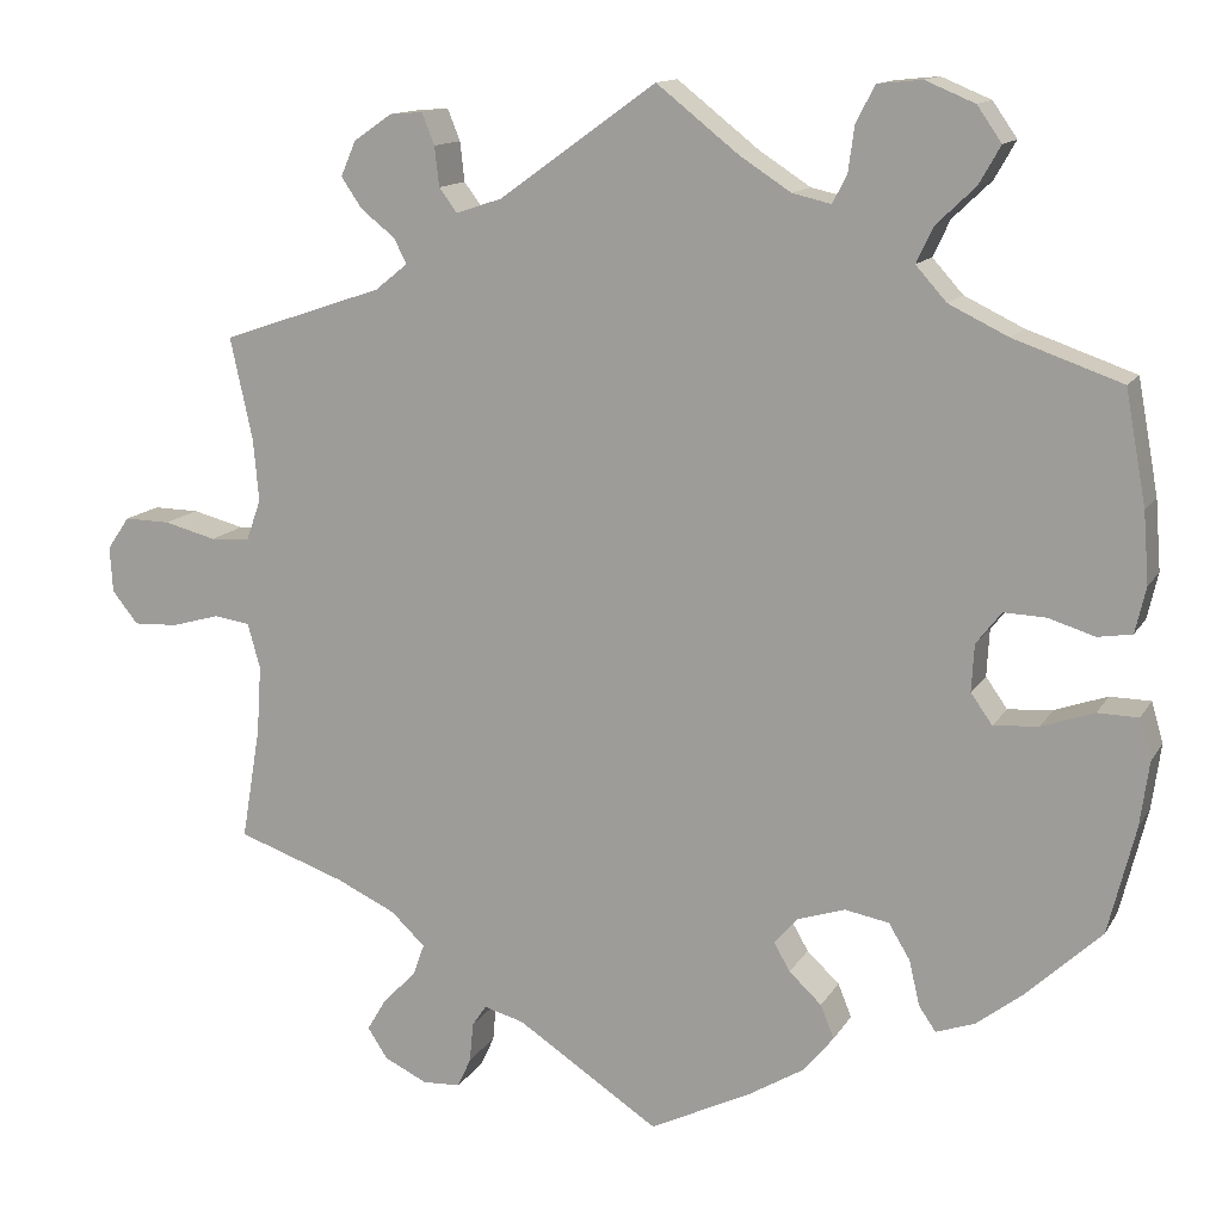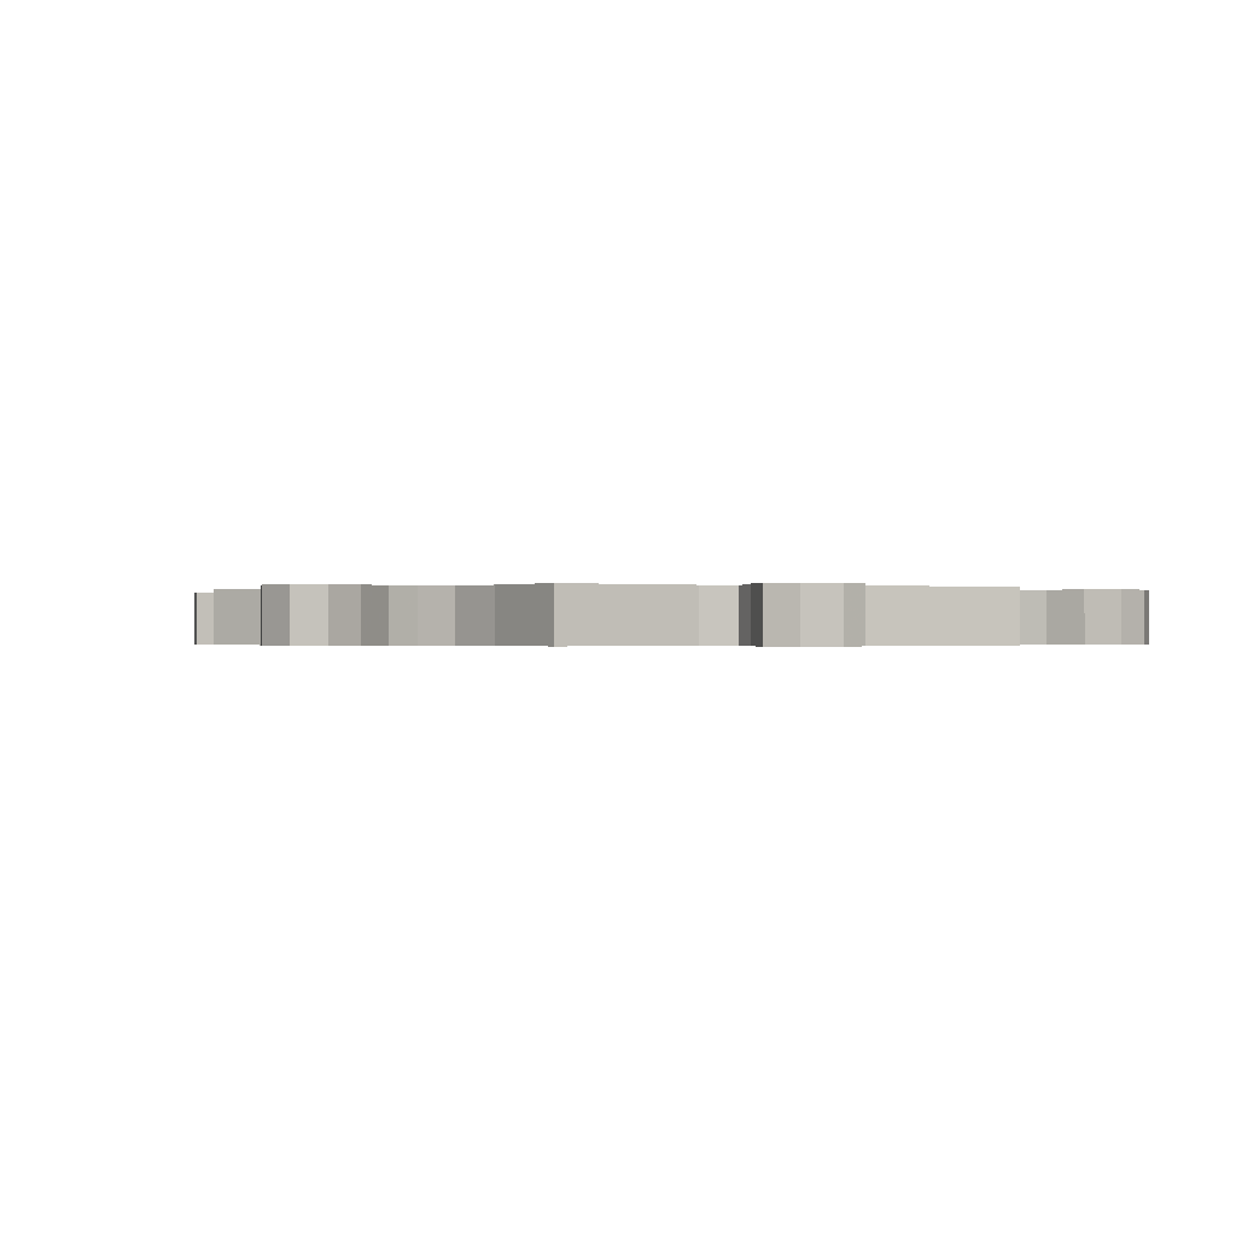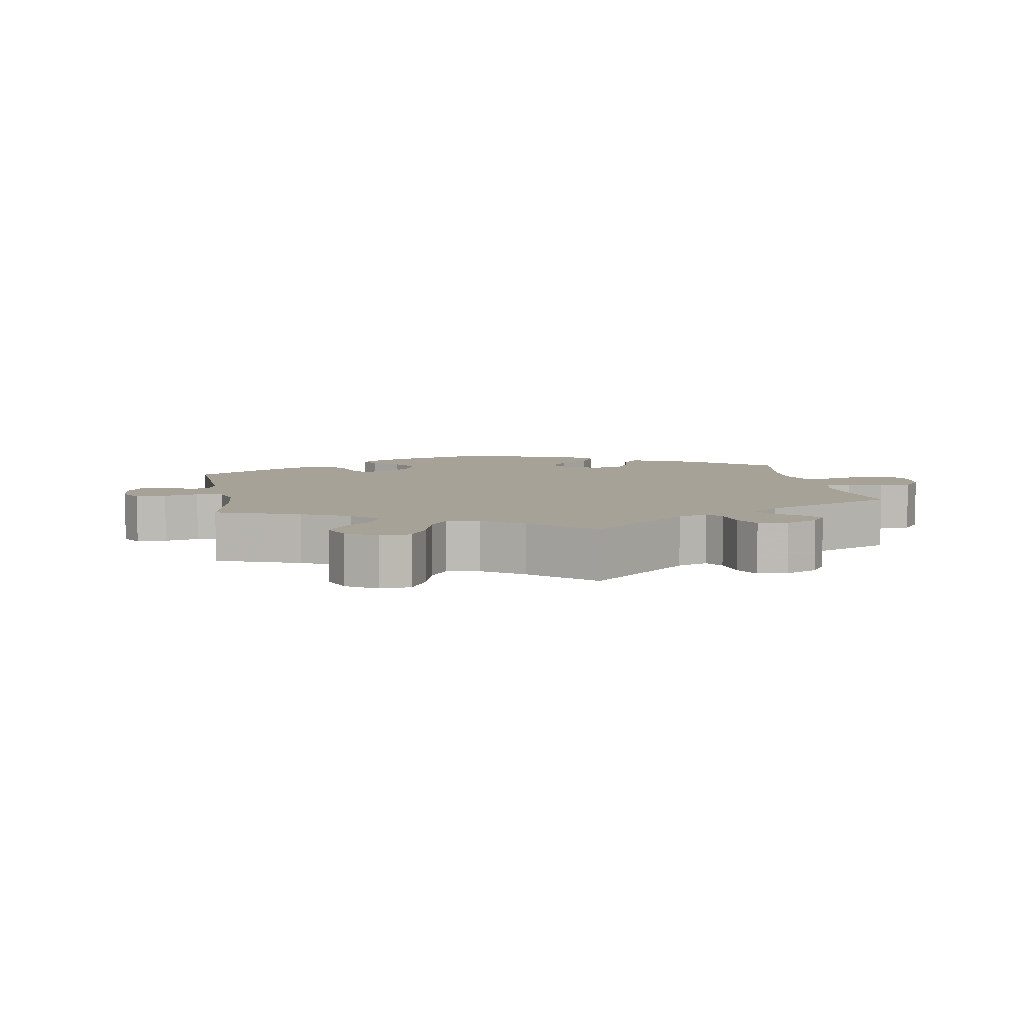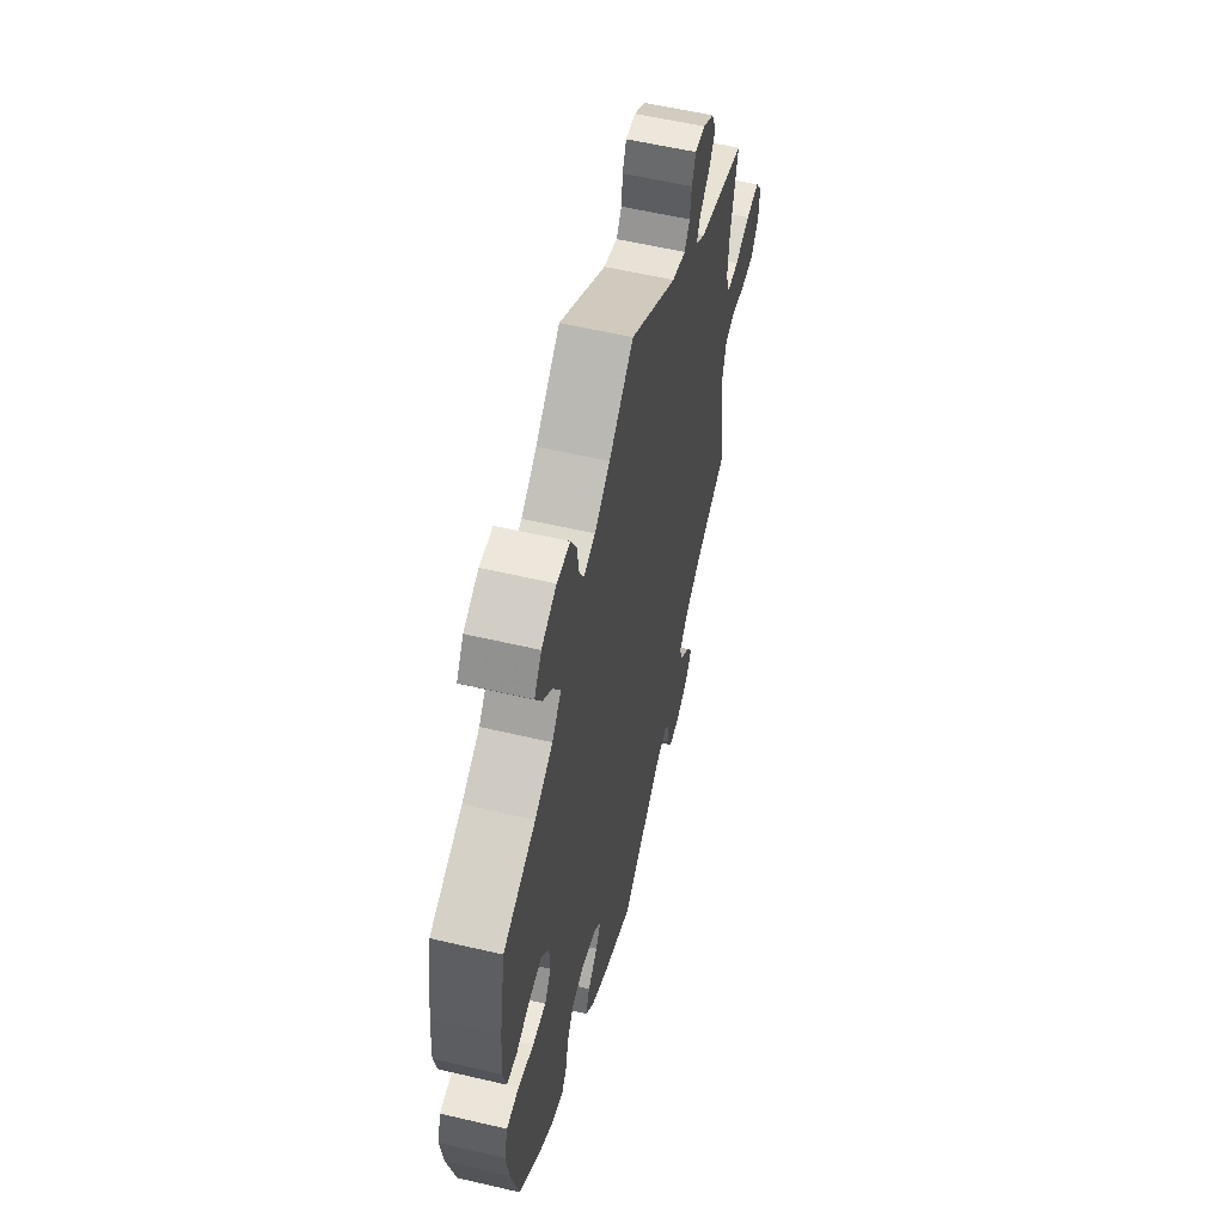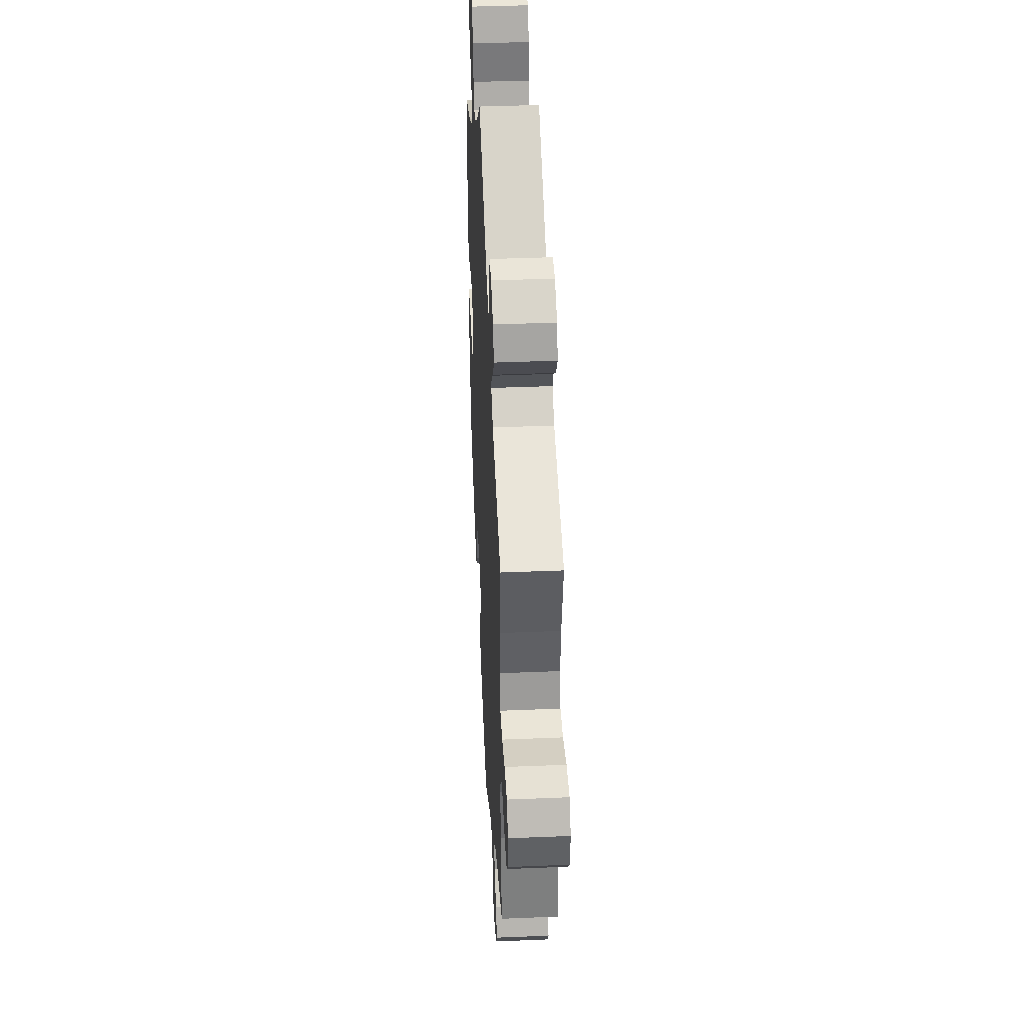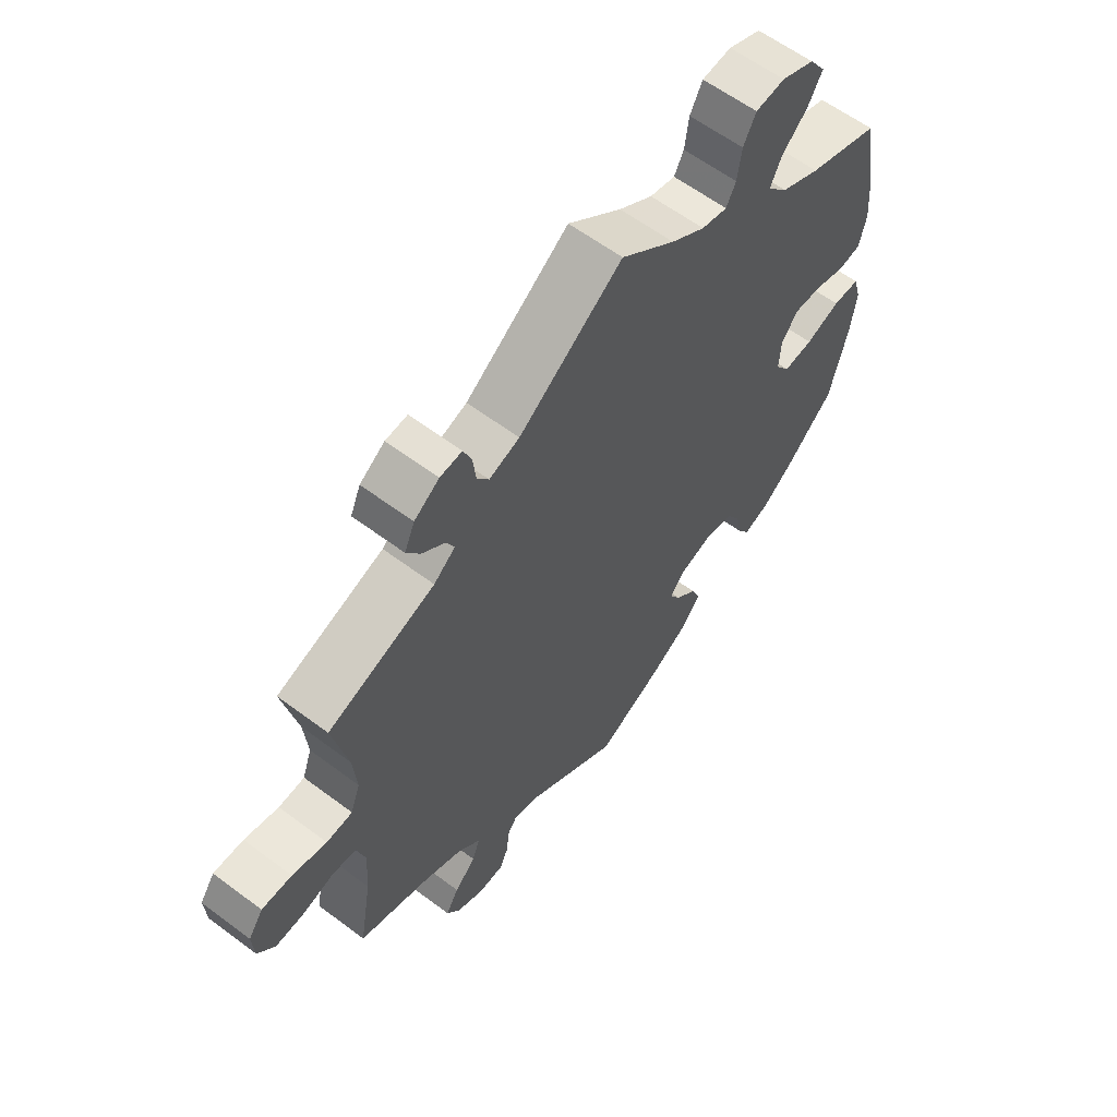
<metadata>
{"format":"obj","ext":"obj","renderer":"f3d","projection":"perspective","resolution":1024,"background":"white","views":[{"elev":13.2,"azim":20.1,"up":"+Z"},{"elev":-0.4,"azim":-49.2,"up":"+Y"},{"elev":6.5,"azim":-70.0,"up":"+Y"},{"elev":57.3,"azim":103.7,"up":"+Z"},{"elev":40.2,"azim":-92.9,"up":"+Z"},{"elev":60.5,"azim":-52.5,"up":"+Z"}]}
</metadata>
<code>
v -0.48 0.07 -0.164
v -0.475 0.07 -0.088
v -0.489 0.07 -0.038
v -0.529 0.07 -0.032
v -0.583 0.07 -0.047
v -0.632 0.07 -0.049
v -0.661 0.07 -0.013
v -0.664 0.07 0.038
v -0.639 0.07 0.074
v -0.588 0.07 0.073
v -0.53 0.07 0.058
v -0.486 0.07 0.061
v -0.47 0.07 0.106
v -0.476 0.07 0.175
v -0.501 0.07 0.289
v -0.321 0.07 0.35
v -0.285 0.07 0.379
v -0.299 0.07 0.407
v -0.337 0.07 0.437
v -0.36 0.07 0.471
v -0.343 0.07 0.51
v -0.301 0.07 0.539
v -0.264 0.07 0.542
v -0.25 0.07 0.507
v -0.245 0.07 0.463
v -0.225 0.07 0.436
v -0.174 0.07 0.453
v 0 0.07 0.578
v 0.091 0.07 0.506
v 0.148 0.07 0.469
v 0.191 0.07 0.459
v 0.207 0.07 0.49
v 0.214 0.07 0.541
v 0.235 0.07 0.581
v 0.284 0.07 0.586
v 0.339 0.07 0.563
v 0.366 0.07 0.524
v 0.342 0.07 0.482
v 0.299 0.07 0.441
v 0.28 0.07 0.401
v 0.314 0.07 0.363
v 0.38 0.07 0.331
v 0.5 0.07 0.289
v 0.523 0.07 0.163
v 0.529 0.07 0.085
v 0.517 0.07 0.034
v 0.479 0.07 0.028
v 0.428 0.07 0.044
v 0.381 0.07 0.046
v 0.353 0.07 0.01
v 0.35 0.07 -0.042
v 0.374 0.07 -0.076
v 0.424 0.07 -0.072
v 0.482 0.07 -0.052
v 0.527 0.07 -0.053
v 0.54 0.07 -0.098
v 0.53 0.07 -0.17
v 0.5 0.07 -0.289
v 0.418 0.07 -0.366
v 0.365 0.07 -0.407
v 0.322 0.07 -0.422
v 0.303 0.07 -0.394
v 0.292 0.07 -0.345
v 0.268 0.07 -0.305
v 0.219 0.07 -0.296
v 0.166 0.07 -0.313
v 0.14 0.07 -0.343
v 0.158 0.07 -0.374
v 0.194 0.07 -0.408
v 0.209 0.07 -0.445
v 0.175 0.07 -0.486
v 0.112 0.07 -0.524
v 0.001 0.07 -0.578
v -0.157 0.07 -0.474
v -0.201 0.07 -0.462
v -0.217 0.07 -0.485
v -0.221 0.07 -0.529
v -0.236 0.07 -0.562
v -0.278 0.07 -0.564
v -0.326 0.07 -0.541
v -0.348 0.07 -0.507
v -0.326 0.07 -0.47
v -0.29 0.07 -0.434
v -0.277 0.07 -0.398
v -0.315 0.07 -0.362
v -0.381 0.07 -0.331
v -0.501 0.07 -0.289
v -0.48 0 -0.164
v -0.475 0 -0.088
v -0.489 0 -0.038
v -0.529 0 -0.032
v -0.583 0 -0.047
v -0.632 0 -0.049
v -0.661 0 -0.013
v -0.664 0 0.038
v -0.639 0 0.074
v -0.588 0 0.073
v -0.53 0 0.058
v -0.486 0 0.061
v -0.47 0 0.106
v -0.476 0 0.175
v -0.501 0 0.289
v -0.321 0 0.35
v -0.285 0 0.379
v -0.299 0 0.407
v -0.337 0 0.437
v -0.36 0 0.471
v -0.343 0 0.51
v -0.301 0 0.539
v -0.264 0 0.542
v -0.25 0 0.507
v -0.245 0 0.463
v -0.225 0 0.436
v -0.174 0 0.453
v 0 0 0.578
v 0.091 0 0.506
v 0.148 0 0.469
v 0.191 0 0.459
v 0.207 0 0.49
v 0.214 0 0.541
v 0.235 0 0.581
v 0.284 0 0.586
v 0.339 0 0.563
v 0.366 0 0.524
v 0.342 0 0.482
v 0.299 0 0.441
v 0.28 0 0.401
v 0.314 0 0.363
v 0.38 0 0.331
v 0.5 0 0.289
v 0.523 0 0.163
v 0.529 0 0.085
v 0.517 0 0.034
v 0.479 0 0.028
v 0.428 0 0.044
v 0.381 0 0.046
v 0.353 0 0.01
v 0.35 0 -0.042
v 0.374 0 -0.076
v 0.424 0 -0.072
v 0.482 0 -0.052
v 0.527 0 -0.053
v 0.54 0 -0.098
v 0.53 0 -0.17
v 0.5 0 -0.289
v 0.418 0 -0.366
v 0.365 0 -0.407
v 0.322 0 -0.422
v 0.303 0 -0.394
v 0.292 0 -0.345
v 0.268 0 -0.305
v 0.219 0 -0.296
v 0.166 0 -0.313
v 0.14 0 -0.343
v 0.158 0 -0.374
v 0.194 0 -0.408
v 0.209 0 -0.445
v 0.175 0 -0.486
v 0.112 0 -0.524
v 0.001 0 -0.578
v -0.157 0 -0.474
v -0.201 0 -0.462
v -0.217 0 -0.485
v -0.221 0 -0.529
v -0.236 0 -0.562
v -0.278 0 -0.564
v -0.326 0 -0.541
v -0.348 0 -0.507
v -0.326 0 -0.47
v -0.29 0 -0.434
v -0.277 0 -0.398
v -0.315 0 -0.362
v -0.381 0 -0.331
v -0.501 0 -0.289
f 86 87 1
f 85 86 1 2
f 84 85 2 3
f 80 81 82 83
f 80 83 84
f 79 80 84
f 76 77 78 79
f 75 76 79 84
f 74 75 84 3
f 72 73 74 3
f 68 69 70 71
f 67 68 71 72
f 60 61 62 63
f 60 63 64
f 59 60 64
f 58 59 64
f 57 58 64 65
f 53 54 55 56
f 52 53 56 57
f 45 46 47 48
f 45 48 49
f 42 43 44 45
f 41 42 45 49
f 40 41 49 50
f 36 37 38 39
f 36 39 40
f 35 36 40
f 32 33 34 35
f 31 32 35 40
f 30 31 40 50
f 27 28 29
f 26 27 29 30
f 22 23 24 25
f 20 21 22 25
f 18 19 20 25
f 17 18 25 26
f 14 15 16
f 13 14 16 17
f 12 13 17 26
f 8 9 10 11
f 8 11 12
f 7 8 12
f 4 5 6 7
f 4 7 12
f 3 4 12 26
f 67 72 3 26
f 66 67 26 30
f 52 57 65 66
f 51 52 66
f 30 50 51 66
f 88 174 173
f 89 88 173 172
f 90 89 172 171
f 170 169 168 167
f 171 170 167
f 171 167 166
f 166 165 164 163
f 171 166 163 162
f 90 171 162 161
f 90 161 160 159
f 158 157 156 155
f 159 158 155 154
f 150 149 148 147
f 151 150 147
f 151 147 146
f 151 146 145
f 152 151 145 144
f 143 142 141 140
f 144 143 140 139
f 135 134 133 132
f 136 135 132
f 132 131 130 129
f 136 132 129 128
f 137 136 128 127
f 126 125 124 123
f 127 126 123
f 127 123 122
f 122 121 120 119
f 127 122 119 118
f 137 127 118 117
f 116 115 114
f 117 116 114 113
f 112 111 110 109
f 112 109 108 107
f 112 107 106 105
f 113 112 105 104
f 103 102 101
f 104 103 101 100
f 113 104 100 99
f 98 97 96 95
f 99 98 95
f 99 95 94
f 94 93 92 91
f 99 94 91
f 113 99 91 90
f 113 90 159 154
f 117 113 154 153
f 153 152 144 139
f 153 139 138
f 153 138 137 117
f 1 88 89 2
f 2 89 90 3
f 3 90 91 4
f 4 91 92 5
f 5 92 93 6
f 6 93 94 7
f 7 94 95 8
f 8 95 96 9
f 9 96 97 10
f 10 97 98 11
f 11 98 99 12
f 12 99 100 13
f 13 100 101 14
f 14 101 102 15
f 15 102 103 16
f 16 103 104 17
f 17 104 105 18
f 18 105 106 19
f 19 106 107 20
f 20 107 108 21
f 21 108 109 22
f 22 109 110 23
f 23 110 111 24
f 24 111 112 25
f 25 112 113 26
f 26 113 114 27
f 27 114 115 28
f 28 115 116 29
f 29 116 117 30
f 30 117 118 31
f 31 118 119 32
f 32 119 120 33
f 33 120 121 34
f 34 121 122 35
f 35 122 123 36
f 36 123 124 37
f 37 124 125 38
f 38 125 126 39
f 39 126 127 40
f 40 127 128 41
f 41 128 129 42
f 42 129 130 43
f 43 130 131 44
f 44 131 132 45
f 45 132 133 46
f 46 133 134 47
f 47 134 135 48
f 48 135 136 49
f 49 136 137 50
f 50 137 138 51
f 51 138 139 52
f 52 139 140 53
f 53 140 141 54
f 54 141 142 55
f 55 142 143 56
f 56 143 144 57
f 57 144 145 58
f 58 145 146 59
f 59 146 147 60
f 60 147 148 61
f 61 148 149 62
f 62 149 150 63
f 63 150 151 64
f 64 151 152 65
f 65 152 153 66
f 66 153 154 67
f 67 154 155 68
f 68 155 156 69
f 69 156 157 70
f 70 157 158 71
f 71 158 159 72
f 72 159 160 73
f 73 160 161 74
f 74 161 162 75
f 75 162 163 76
f 76 163 164 77
f 77 164 165 78
f 78 165 166 79
f 79 166 167 80
f 80 167 168 81
f 81 168 169 82
f 82 169 170 83
f 83 170 171 84
f 84 171 172 85
f 85 172 173 86
f 86 173 174 87
f 87 174 88 1

</code>
